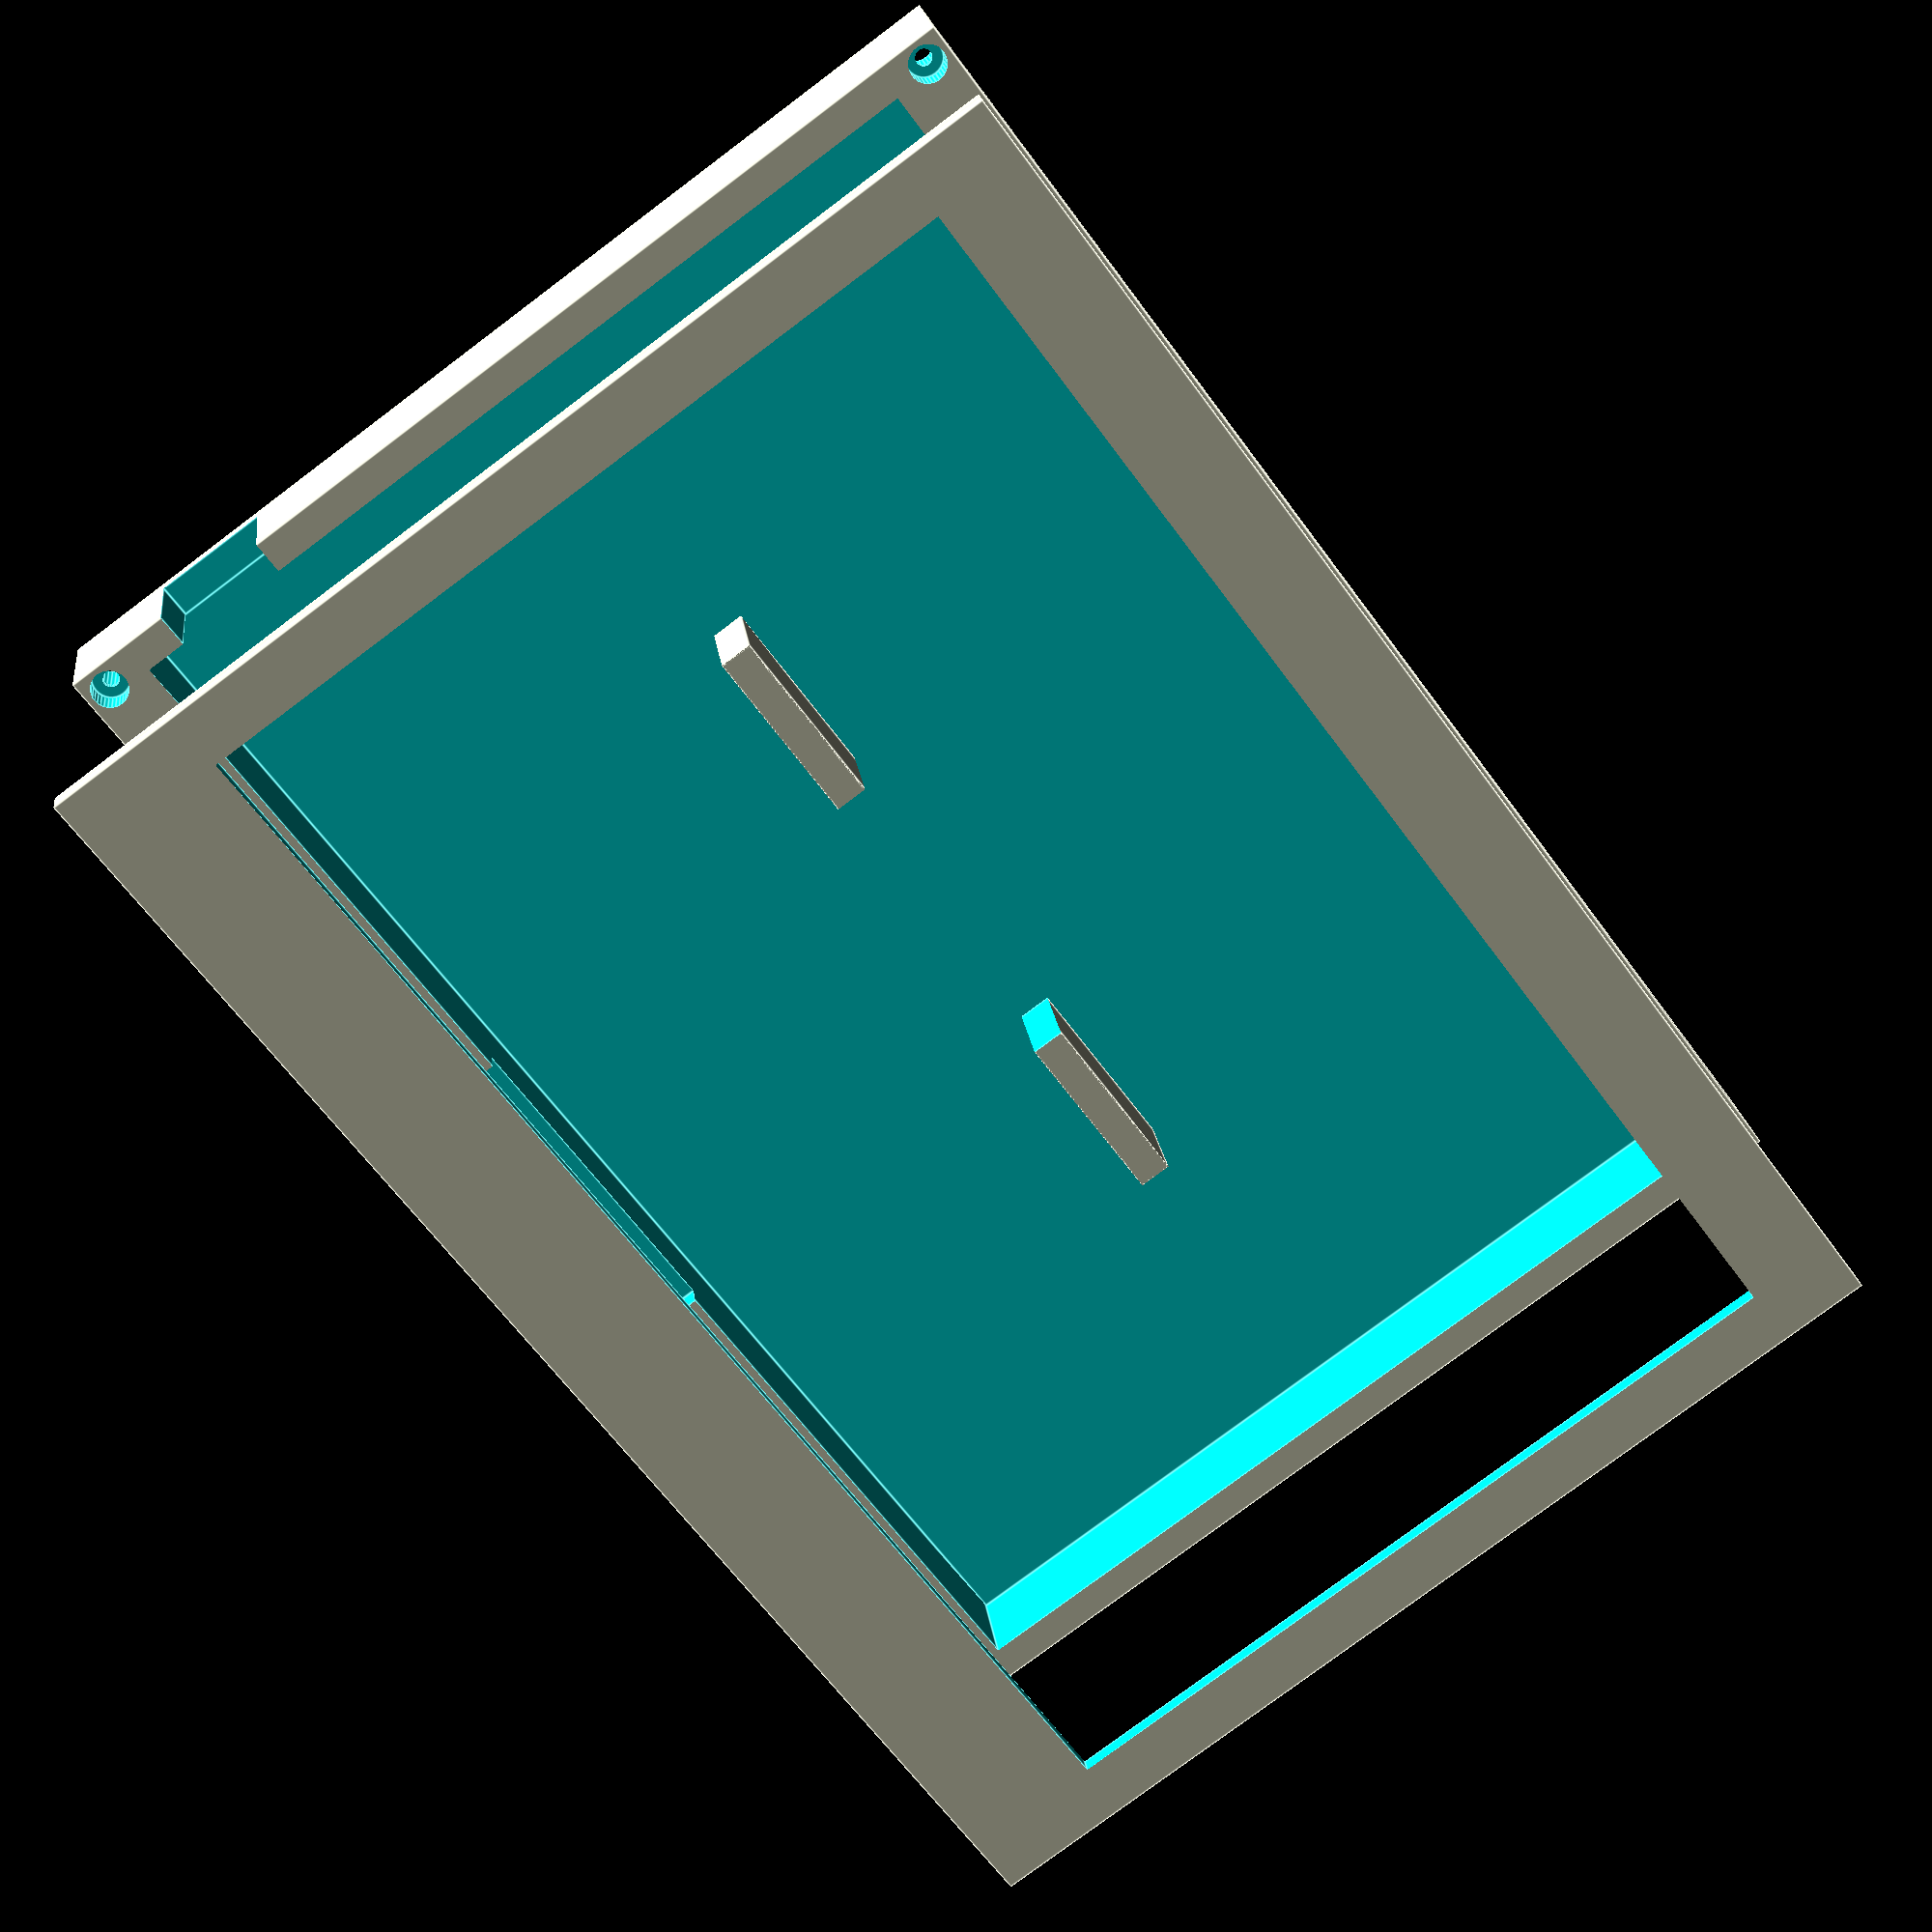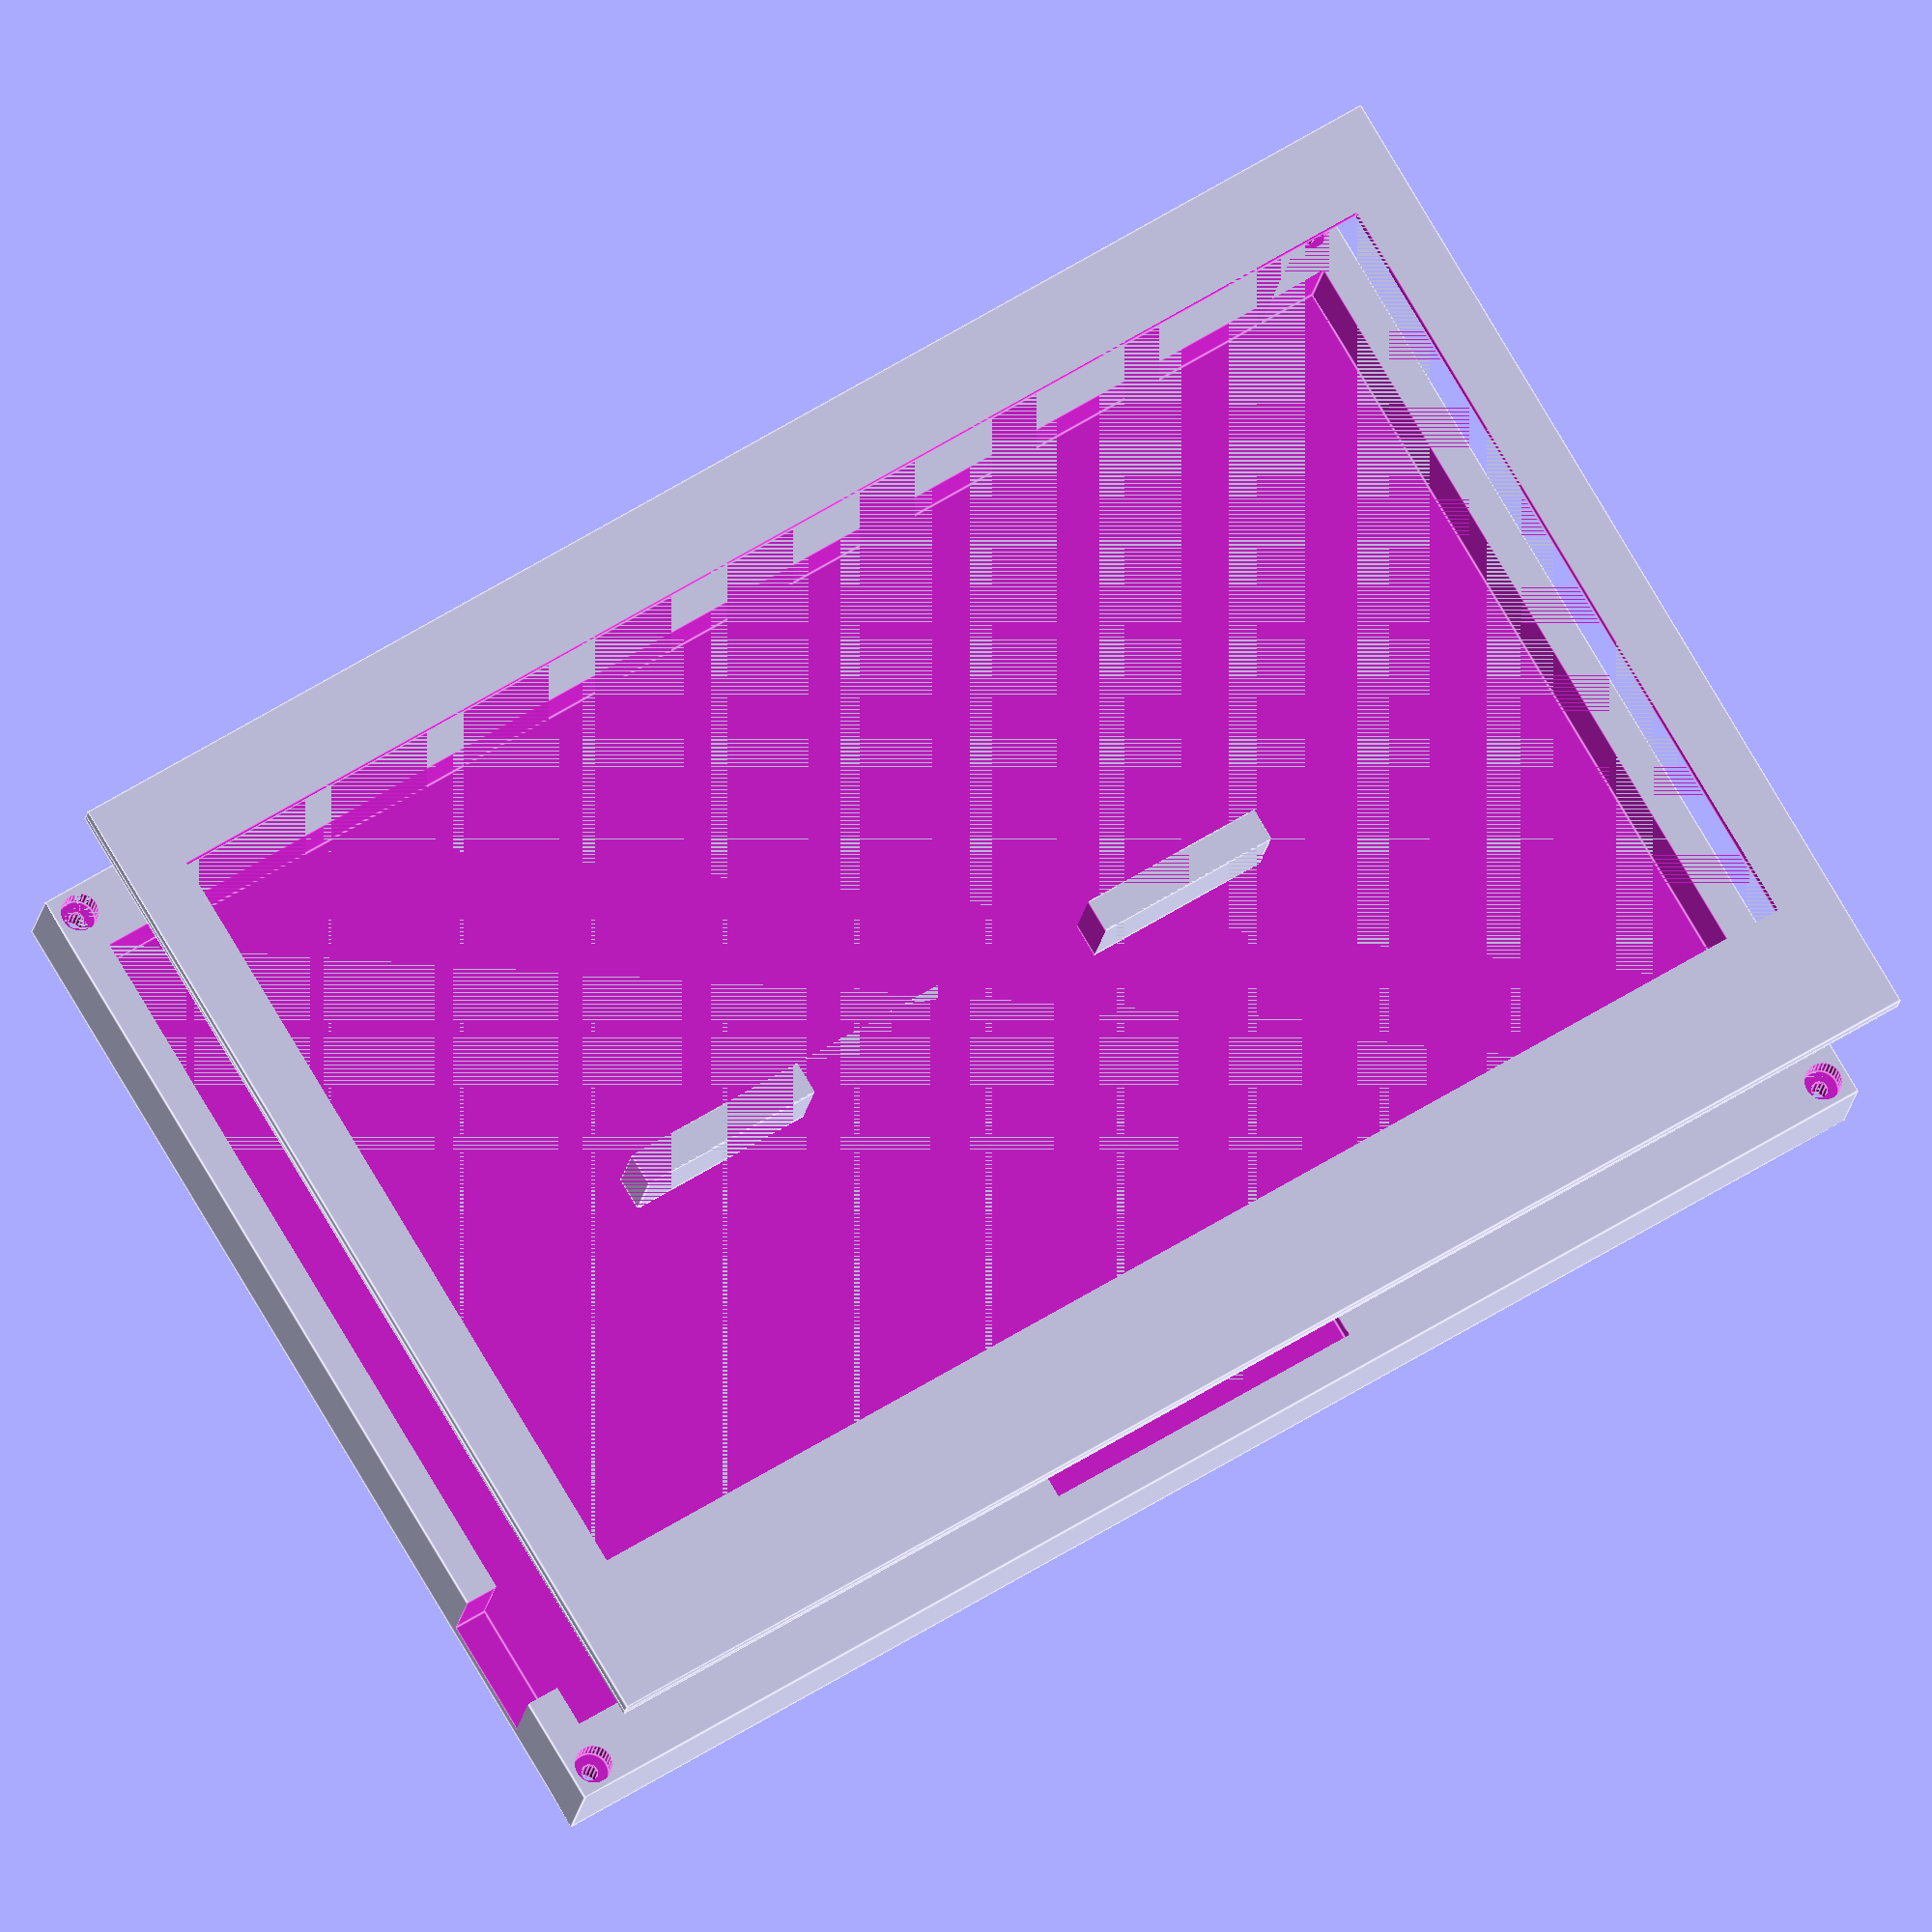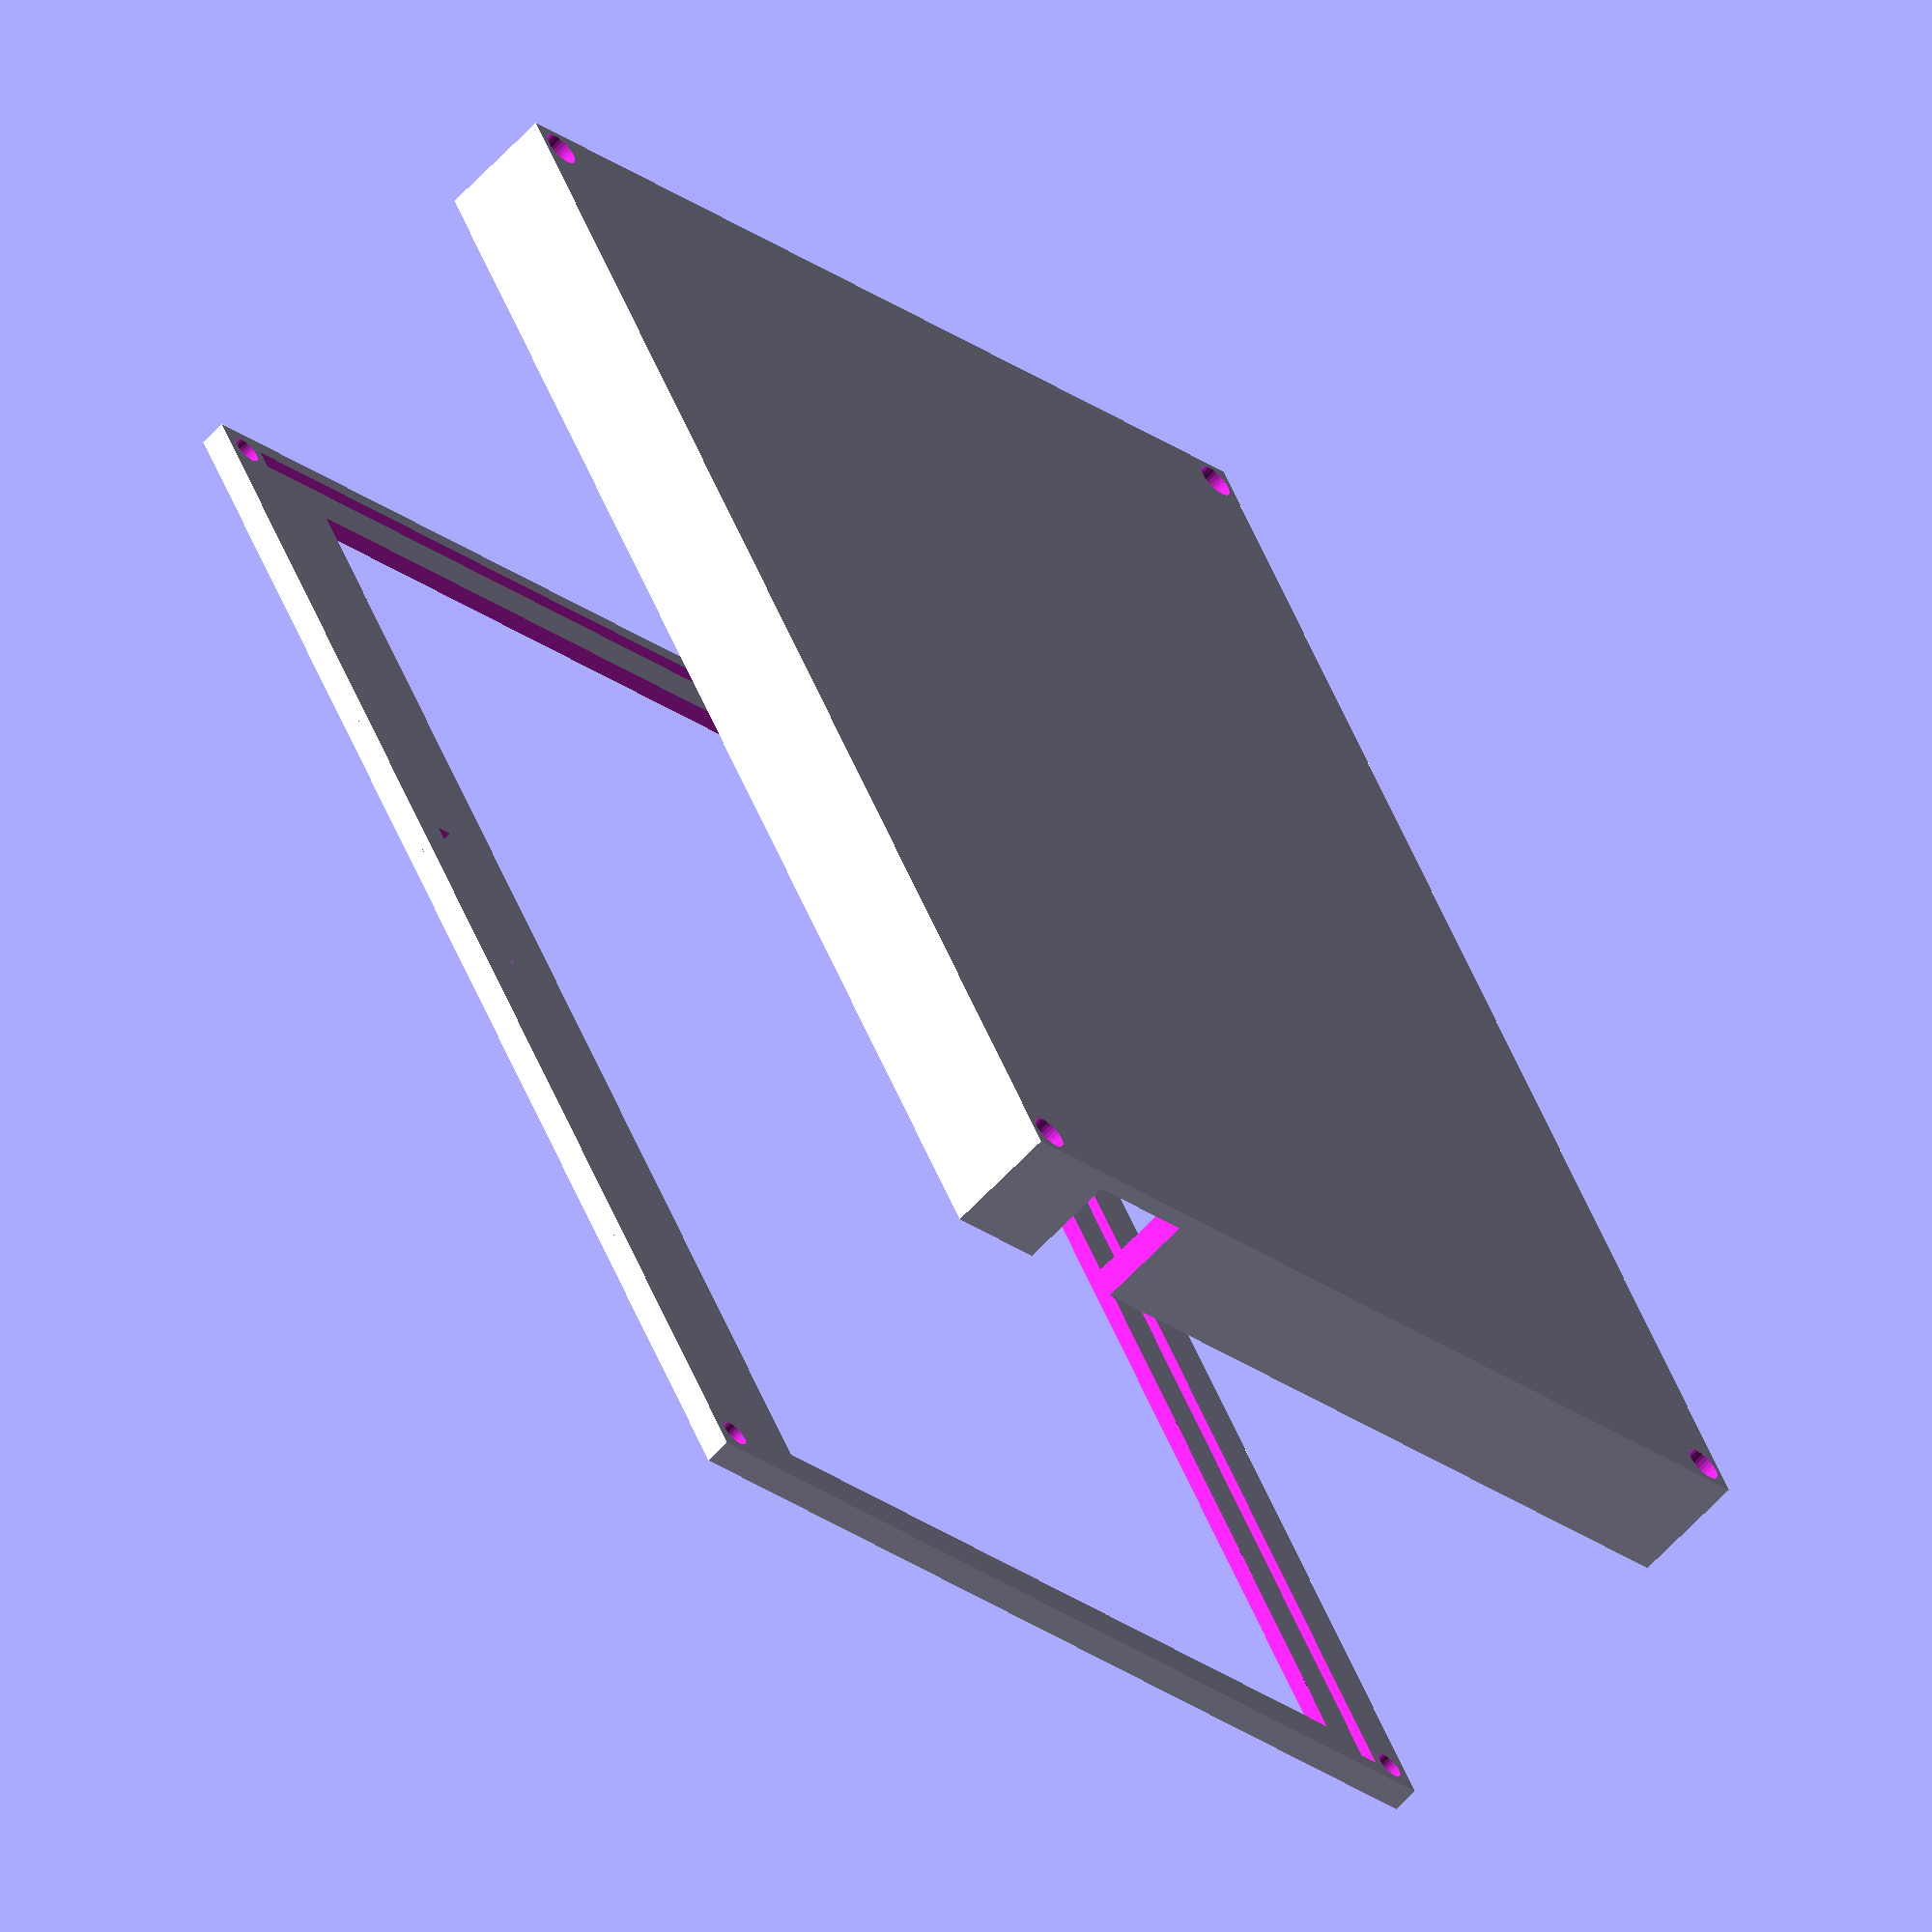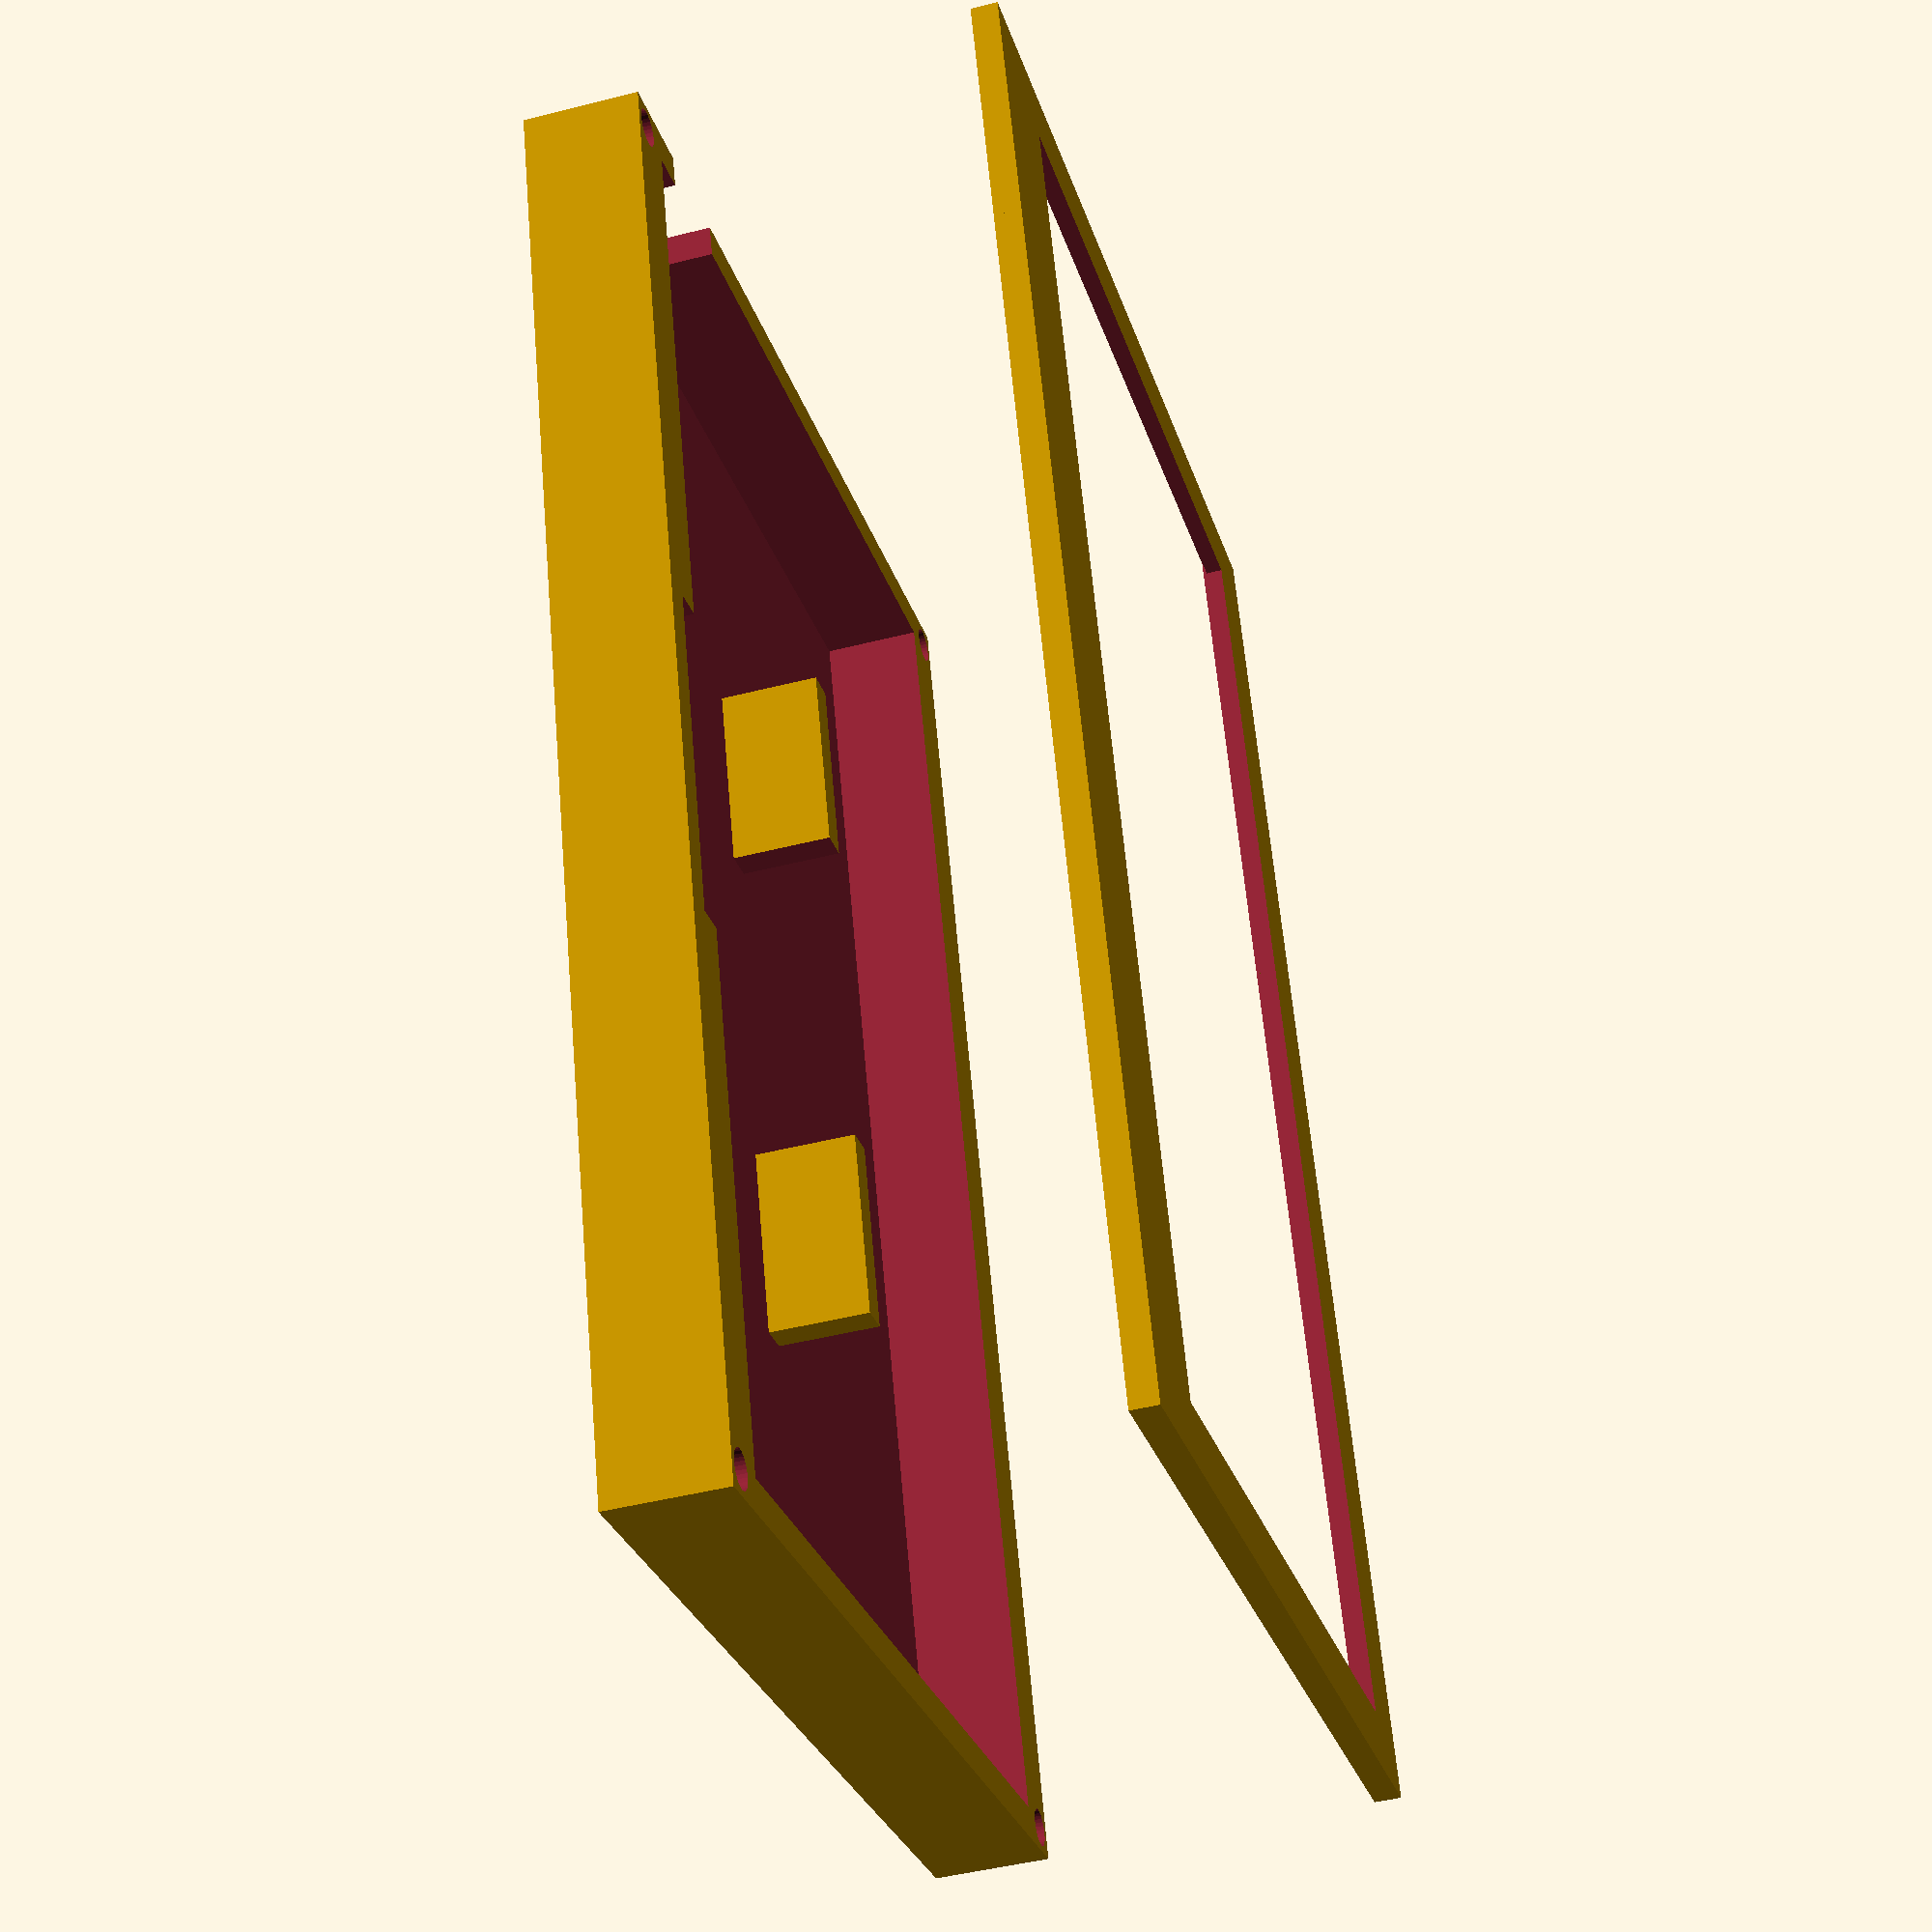
<openscad>
/*****************************************************************************/
/*                          Global Parameters                                */
/*****************************************************************************/

$fn = $preview ? 32 : 100;

// Gap between STL parts for visual debugging
debug_gap = 40;

// Physical width of the eInk panel (mm) + clearance 0.3*2
panel_width  = 170.9;
// Physical height of the eInk panel (mm) + clearance 0.3*2
panel_height = 111.9;
// Thickness of the eInk panel (layer 1.2: border)
panel_depth  = 1.2;

// Dimensions of the bezel on the eInk panel
panel_bezel_left   = 5.0;
panel_bezel_right  = 5.0;
panel_bezel_top    = 4.9;
panel_bezel_bottom = 10.4;

// How much case to add around the panel
panel_border_left   = 2.0;
panel_border_right  = 2.0;
panel_border_top    = 6.0;
panel_border_bottom = 6.0;

// Gap in the border for the eInk panel's cables, mm, centered
panel_cable_gap_left = 0;
panel_cable_gap_right = 0;
panel_cable_gap_top = 0;
panel_cable_gap_bottom = 40;
panel_cable_gap_size = 2.0; // How into the border to cut
case_cable_gap_depth = 3.0; // How deep into the case to cut

// Extra space inside the case to hold up the panel
case_inner_padding_left = 2.0;
case_inner_padding_right = 2.0;
case_inner_padding_top = 2.0;
case_inner_padding_bottom = 2.0;

case_center_support_vertical = false;
case_center_support_horizontal = true;
case_center_support_width = 4.0;

// Panel cover thickness (layer 1.1: border + bezel above eInk panel)
panel_cover_depth = 2.0;

// Total “electronics compartment” thickness (layer 2.1)
case_depth = 12.0; 
//case_depth = 7.0; 

// Back shell thickness (layer 2.2)
back_depth = 2.0;

// Center of each screw hole from the corner
screw_offset_left   = 3.0;
screw_offset_right  = 3.0;
screw_offset_top    = 3.0;
screw_offset_bottom = 3.0;

// Hole made into layer 1.2
panel_screw_insert_diameter = 3.45;

// Cylindrical hole inserted into layers 2.1 and 2.2
case_screw_hole_diameter        = 4.5;
case_screw_hole_thread_diameter = 2.0; // Hole for the screw thread that goes all the way through
case_screw_hole_solid_border    = 1.0; // Solid border around the screw hole
case_screw_hole_floor_depth     = 1.0; // Depth of the floor of the screw hole
case_screw_hole_insert_depth    = 4.0; // Leave this much room at bottom for the heat set insert

case_hole_left_top = 0;
case_hole_left_bottom = 14;
case_hole_right_top = 0;
case_hole_right_bottom = 0;
case_hole_top_left = 0;
case_hole_top_right = 0;
case_hole_bottom_left = 0;
case_hole_bottom_right = 0;

case_hole_left_top_offset = 5;
case_hole_left_bottom_offset = 5;
case_hole_right_top_offset = 5;
case_hole_right_bottom_offset = 5;
case_hole_top_left_offset = 5;
case_hole_top_right_offset = 5;
case_hole_bottom_left_offset = 5;
case_hole_bottom_right_offset = 5;

/*****************************************************************************/
/*                Derived Dimensions (overall frame size)                    */
/*****************************************************************************/

// Width and height of the entire frame
frame_full_width  = panel_width
                  + panel_border_left + panel_border_right;

frame_full_height = panel_height
                  + panel_border_top + panel_border_bottom;

// Total depth across all 4 layers
frame_full_depth = panel_depth
                 + panel_cover_depth
                 + case_depth
                 + back_depth;

/*****************************************************************************/
/*                 Utility: Corner Screw Hole Positions                      */
/*****************************************************************************/

// Coordinates for the four corners, offset in from each edge
corners = [
    [ screw_offset_left,                     screw_offset_bottom                  ],
    [ frame_full_width - screw_offset_right, screw_offset_bottom                  ],
    [ screw_offset_left,                     frame_full_height - screw_offset_top ],
    [ frame_full_width - screw_offset_right, frame_full_height - screw_offset_top ]
];

/*****************************************************************************/
/*                              Modules                                      */
/*****************************************************************************/

//
// 1. Panel Cover (layer 1.1)
//    This layer covers the border of the case, and the bezel around the eInk panel
//
module panel_cover() {
    difference() {
        // Outer block
        cube([frame_full_width, frame_full_height, panel_cover_depth]);
        
        // Window for the eInk panel’s visible area
        translate(
          [
            panel_bezel_left + panel_border_left, 
            panel_bezel_top  + panel_border_top,
            -0.01
          ]
        )
        cube([
            panel_width  - panel_bezel_left - panel_bezel_right, 
            panel_height - panel_bezel_top  - panel_bezel_bottom, 
            panel_cover_depth + 0.02
        ]);
        // Four corner screw insert holes
        for (c = corners) {
            translate([c[0], c[1], -0.01 + panel_screw_insert_diameter / 2])
                cylinder(d = panel_screw_insert_diameter, 
                         h = (panel_cover_depth / 2) + 0.02);
        }
    }
}

//
// 2. Panel Shell (layer 1.2)
//    This layer covers the border of the case, has holes for heat set inserts for the screws and the panel's cables.
//
module panel_shell() {
    difference() {
        // Overall solid
        cube([frame_full_width, frame_full_height, panel_depth]);
        
        // Internal rectangular cutout matching the panel
        translate(
          [
            panel_border_left,
            panel_border_top,
            -0.01
          ]
        )
        cube([
            panel_width,
            panel_height,
            panel_depth + 0.02
        ]);
        
        // Four corner screw insert holes
        for (c = corners) {
            translate([c[0], c[1], -0.01])
                cylinder(d = panel_screw_insert_diameter, 
                         h = panel_depth + 0.02);
        }
        if (panel_cable_gap_bottom > 0) {
            panel_gap_bottom(panel_depth);
        }
        if (panel_cable_gap_top > 0) {
            panel_gap_top(panel_depth);
        }
        if (panel_cable_gap_left > 0) {
            panel_gap_left(panel_depth);
        }
        if (panel_cable_gap_right > 0) {
            panel_gap_right(panel_depth);
        }
    }
}

module panel_gap_bottom(depth) {
  translate(
    [
      panel_border_left + panel_width / 2 - panel_cable_gap_bottom / 2,
      panel_border_top + panel_height - case_inner_padding_bottom - 0.01,
      -0.01
    ]
  )
  cube([
      panel_cable_gap_bottom,
      panel_cable_gap_size + case_inner_padding_bottom + 0.01,
      depth + 0.02
  ]); 
}

module panel_gap_top(depth) {
  translate(
    [
      panel_border_left + panel_width / 2 - panel_cable_gap_top / 2,
      panel_border_top - panel_cable_gap_size,
      -0.01
    ]
  )
  cube([
      panel_cable_gap_top,
      panel_cable_gap_size + case_inner_padding_top + 0.01,
      depth + 0.02
  ]); 
}

module panel_gap_left(depth) {
  translate(
    [
      panel_border_left - panel_cable_gap_size,
      panel_border_top + panel_height / 2 - panel_cable_gap_left / 2,
      -0.01
    ]
  )
  cube([
      panel_cable_gap_size + case_inner_padding_left + 0.01,
      panel_cable_gap_left,
      depth + 0.02
  ]); 
}

module panel_gap_right(depth) {
  translate(
    [
      panel_border_left + panel_width - case_inner_padding_right - 0.01,
      panel_border_top + panel_height / 2 - panel_cable_gap_right / 2,
      -0.01
    ]
  )
  cube([
      panel_cable_gap_size + case_inner_padding_right + 0.01,
      panel_cable_gap_right,
      depth + 0.02
  ]); 
}

//
// 3. The main case compartment (layers 2.1 + 2.2)
//
module caseBody () {
    difference() {
        // Overall block
        cube([frame_full_width, frame_full_height, case_depth + back_depth]);
        
        // Internal rectangular cutout for electronics
        translate(
          [
            panel_border_left + case_inner_padding_left,
            panel_border_top  + case_inner_padding_top,
            -0.01
          ]
        )
        cube([
            panel_width 
              - case_inner_padding_left 
              - case_inner_padding_right,
            panel_height 
              - case_inner_padding_top 
              - case_inner_padding_bottom,
            case_depth + 0.01
        ]);
        if (panel_cable_gap_bottom > 0) {
            panel_gap_bottom(case_cable_gap_depth);
        }
        if (panel_cable_gap_top > 0) {
            panel_gap_top(case_cable_gap_depth);
        }
        if (panel_cable_gap_left > 0) {
            panel_gap_left(case_cable_gap_depth);
        }
        if (panel_cable_gap_right > 0) {
            panel_gap_right(case_cable_gap_depth);
        }
        if (case_hole_left_top > 0) {
            translate([-0.01, case_hole_left_top_offset + panel_border_top + case_inner_padding_top - 0.01, -0.01])
            cube([
                panel_border_left + case_inner_padding_left + 0.02,
                case_hole_left_top + 0.02,
                case_depth + 0.02
            ]);
        }
        if (case_hole_left_bottom > 0) {
            translate([-0.01, - case_hole_left_bottom_offset + panel_border_top + panel_height - case_inner_padding_bottom - case_hole_left_bottom - 0.01, -0.01])
            cube([
                panel_border_left + case_inner_padding_left + 0.02,
                case_hole_left_bottom + 0.02,
                case_depth + 0.02
            ]);
        }
        if (case_hole_right_top > 0) {
            translate([panel_width + panel_border_left - case_inner_padding_right - 0.01, case_hole_left_top_offset + panel_border_top + case_inner_padding_top - 0.01, -0.01])
            cube([
                panel_border_left + case_inner_padding_left + 0.02,
                case_hole_right_top + 0.02,
                case_depth + 0.02
            ]);
        }
        if (case_hole_right_bottom > 0) {
            translate([panel_width + panel_border_left - case_inner_padding_right - 0.01, - case_hole_left_bottom_offset + panel_border_top + panel_height - case_inner_padding_bottom - case_hole_right_bottom - 0.01, -0.01])
            cube([
                panel_border_left + case_inner_padding_left + 0.02,
                case_hole_right_bottom + 0.02,
                case_depth + 0.02
            ]);
        }
        if (case_hole_top_left > 0) {
            translate([case_hole_top_left_offset + panel_border_left + case_inner_padding_left - 0.01, -0.01, -0.01])
            cube([
                case_hole_top_left + 0.02,
                panel_border_top + case_inner_padding_top + 0.02,
                case_depth + 0.02
            ]);
        }
        if (case_hole_top_right > 0) {
            translate([- case_hole_top_right_offset + panel_border_left + panel_width - case_inner_padding_right - case_hole_top_right - 0.01, -0.01, -0.01])
            cube([
                case_hole_top_right + 0.02,
                panel_border_top + case_inner_padding_top + 0.02,
                case_depth + 0.02
            ]);
        }
        if (case_hole_bottom_left > 0) {
            translate([case_hole_bottom_left_offset + panel_border_left + case_inner_padding_left - 0.01, panel_border_top + panel_height - case_inner_padding_bottom - 0.01, -0.01])
            cube([
                case_hole_bottom_left + 0.02,
                panel_border_top + case_inner_padding_top + 0.02,
                case_depth + 0.02
            ]);
        }
        if (case_hole_bottom_right > 0) {
            translate([-case_hole_bottom_right_offset + panel_border_left + panel_width - case_inner_padding_right - case_hole_bottom_right - 0.01, panel_border_top + panel_height - case_inner_padding_bottom - 0.01, -0.01])
            cube([
                case_hole_bottom_right + 0.02,
                panel_border_top + case_inner_padding_top + 0.02,
                case_depth + 0.02
            ]);
        }   
    }
}

module case() {
    // Cut out inner cylinders for scres
    difference() {
        // Merce scres cutouts with rest of the case
        union() {
            if (case_center_support_vertical || case_center_support_horizontal) {
                difference() {
                    union() {
                        // Center support
                        if (case_center_support_horizontal) {
                            translate([panel_border_left + panel_width / 4, panel_border_top + panel_height / 2 - (case_center_support_width / 2), 0])
                            cube([panel_width / 2, case_center_support_width, case_depth]);
                        }

                        if (case_center_support_vertical) {
                            translate([panel_border_left + panel_width / 2 - (case_center_support_width / 2), panel_border_top + panel_height / 4, 0])
                            cube([case_center_support_width, panel_height / 2, case_depth]);
                        }
                    };
                    translate([
                        panel_border_left + panel_width / 2 - max(panel_width / 8, panel_cable_gap_bottom, panel_cable_gap_top) / 2, 
                        panel_border_top + panel_height / 2 - max(panel_height / 8, panel_cable_gap_left, panel_cable_gap_right) / 2, 
                        -0.01
                    ])
                    cube([
                        max(panel_width / 8, panel_cable_gap_bottom, panel_cable_gap_top), 
                        max(panel_height / 8, panel_cable_gap_left, panel_cable_gap_right), 
                        case_depth + 0.02
                    ]);
                }
            };

            // Corner screw cylinders (solid parts)
            for (c = corners) {
                translate([c[0], c[1], case_screw_hole_insert_depth]) // Solid border around the screw hole
                cylinder(d = case_screw_hole_diameter + case_screw_hole_solid_border,
                          h = case_depth + back_depth - case_screw_hole_insert_depth); // Hole for the screw thread
            };

            // Cut out a piece of the cube
            caseBody();
        };
        
        // Cut holes to the back
        for (c = corners) {
            // Screw thread hole that goes all the way
            translate([c[0], c[1], - 0.01])
            cylinder(d = case_screw_hole_thread_diameter,
                      h = case_depth + back_depth + 0.01);
            
            // Cylinder hole from back to insert
            translate([c[0], c[1], case_screw_hole_insert_depth + case_screw_hole_floor_depth]) // Solid border around the screw hole
            cylinder(d = case_screw_hole_diameter,
                      h = case_depth + back_depth - case_screw_hole_insert_depth - case_screw_hole_floor_depth + 0.01); // Hole for the screw thread
            
            // Cylinder hole from front to insert
            translate([c[0], c[1], - 0.01]) // Solid border around the screw hole
            cylinder(d = case_screw_hole_diameter,
                      h = case_screw_hole_insert_depth + 0.01); // Hole for the screw thread
        }
    }
}


/*****************************************************************************/
/*                              Rendering                                    */
/*****************************************************************************/

// 1. Panel Cover
translate([-frame_full_width/2, -frame_full_height/2, 0]) 
    panel_cover();

// 2. Panel shell
translate([-frame_full_width/2, -frame_full_height/2, panel_cover_depth]) 
    panel_shell();

// 3. Case
translate([-frame_full_width/2, -frame_full_height/2, panel_cover_depth + panel_depth + debug_gap]) 
    case();

</openscad>
<views>
elev=159.0 azim=306.3 roll=7.1 proj=p view=edges
elev=14.3 azim=210.9 roll=173.4 proj=o view=edges
elev=63.1 azim=242.5 roll=317.1 proj=o view=wireframe
elev=46.8 azim=108.2 roll=106.1 proj=p view=wireframe
</views>
